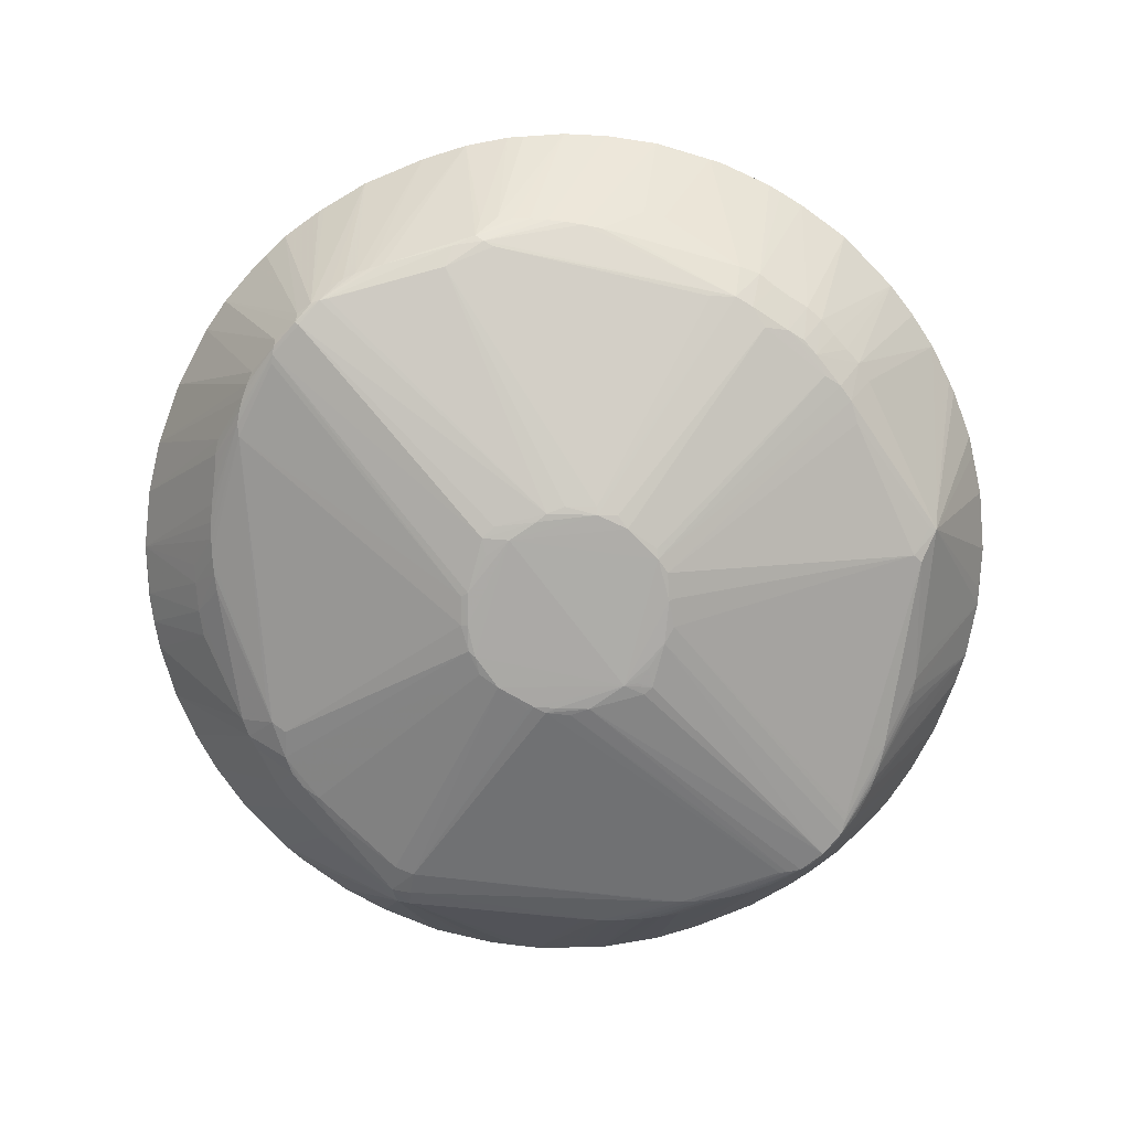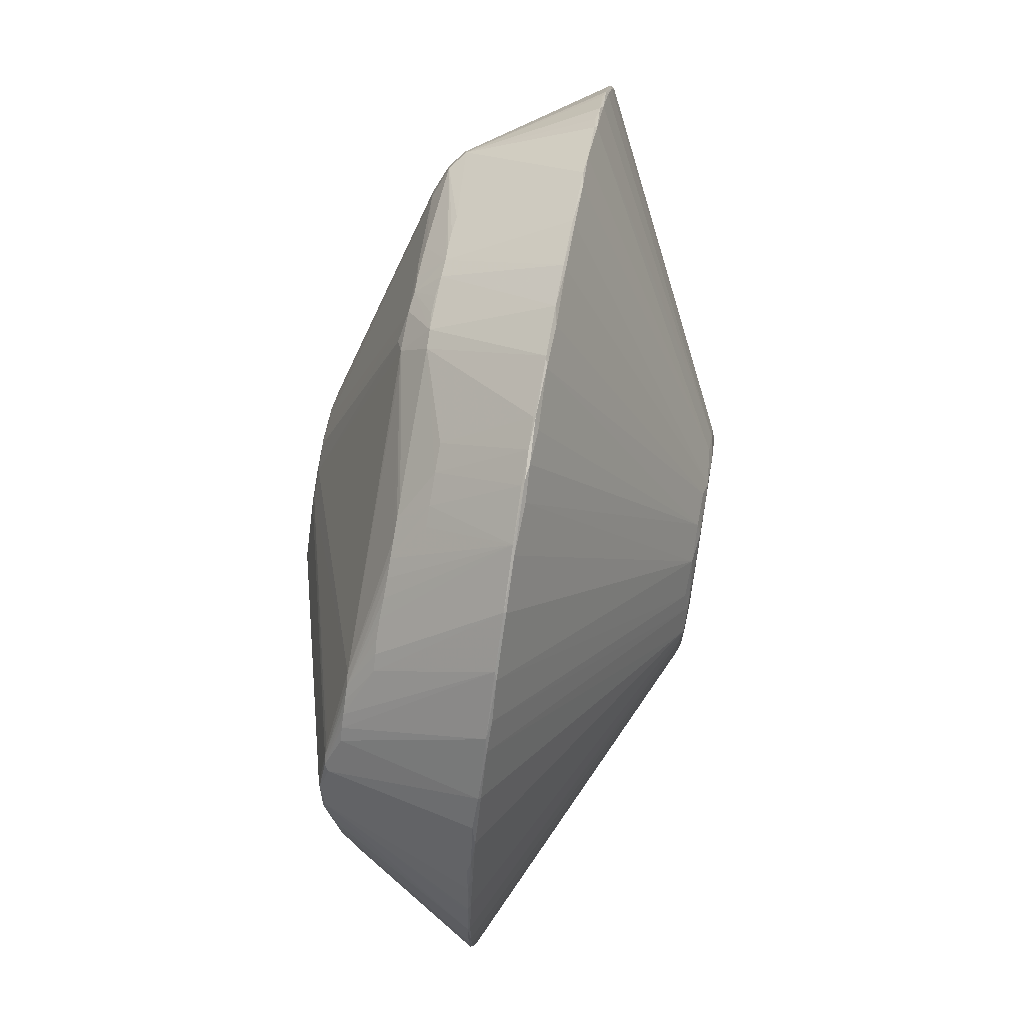
<metadata>
{"format":"obj","ext":"obj","renderer":"f3d","projection":"perspective","resolution":1024,"background":"white","views":[{"elev":-77.1,"azim":-68.6,"up":"+Z"},{"elev":70.2,"azim":-81.1,"up":"+Y"}]}
</metadata>
<code>
v -0.356 0.3557 0.04754
v -0.1315 -0.3567 -0.1078
v -0.2073 -0.3129 -0.1131
v -0.4167 -0.05239 -0.101
v -0.4265 0.1 -0.1101
v -0.3453 0.2547 -0.1094
v 0.02866 0.3604 -0.1124
v 0.1168 0.3563 -0.107
v 0.298 -0.2747 -0.09515
v 0.3454 -0.239 -0.09449
v 0.4092 -0.04626 -0.09435
v 0.3933 0.01284 -0.09494
v -0.09788 0.09038 0.2285
v -0.04688 0.1196 0.2301
v 0.08177 0.09275 0.2289
v 0.103 0.0254 0.2331
v -0.2481 -0.4405 0.0499
v -0.1752 -0.4717 0.05127
v -0.3001 -0.4069 0.04869
v -0.3886 -0.3262 0.04443
v -0.428 -0.2753 0.04557
v -0.4567 -0.2252 0.04495
v -0.4893 -0.1405 0.04634
v -0.5055 -0.07077 0.04322
v -0.508 0.05335 0.04257
v -0.4678 0.2067 0.04225
v -0.3165 0.3955 0.0442
v -0.2666 0.4301 0.04498
v -0.2073 0.461 0.04481
v -0.1488 0.4816 0.04712
v 0.03091 0.499 0.04997
v 0.1349 0.4795 0.05188
v 0.459 -0.1758 0.05824
v -0.1766 -0.3488 -0.104
v -0.25 -0.2954 -0.106
v -0.3985 -0.06739 -0.1082
v -0.4263 0.06938 -0.1099
v -0.3679 0.2339 -0.1092
v -0.3196 0.2721 -0.1093
v -0.1596 0.402 -0.04647
v -0.005559 0.3701 -0.1044
v 0.08054 0.3742 -0.1032
v -0.403 0.1646 -0.1301
v -0.0933 -0.3743 -0.1023
v 0.2414 0.2886 -0.1133
v 0.4029 -0.01687 -0.09462
v 0.3231 -0.2579 -0.09479
v 0.4119 -0.07544 -0.09415
v 0.3682 -0.2137 -0.09661
v 0.391 -0.1627 -0.1147
v -0.1054 0.02887 -0.2079
v 0.09698 -0.04282 -0.2024
v 0.06594 -0.08642 -0.2022
v 0.1085 -0.05588 -0.1996
v 0.3245 0.3721 0.05583
v 0.4415 0.2152 0.05874
v 0.4705 0.1395 0.05965
v 0.4868 -0.05187 0.06091
v 0.4466 -0.2052 0.06074
v 0.4312 -0.2185 0.06519
v 0.2256 -0.4399 0.05827
v 0.02797 -0.4982 0.05506
v -0.02965 -0.499 0.05405
v -0.1333 -0.484 0.05209
v 0.2819 0.3118 -0.08523
v 0.07792 -0.4084 -0.08499
v -0.1377 0.04739 0.2286
v -0.1099 0.04836 0.2307
v -0.004025 0.1347 0.2267
v 0.09282 -0.004926 0.2342
v 0.1097 -0.03317 0.2341
v -0.2413 -0.4389 0.05343
v -0.2731 -0.4226 0.05177
v -0.3309 -0.3803 0.05056
v -0.4076 -0.3014 0.04789
v -0.4541 -0.2246 0.04752
v -0.5058 0.05111 0.04518
v -0.494 0.1195 0.04503
v -0.4736 0.191 0.03837
v -0.4527 0.2329 0.04448
v -0.2662 0.4279 0.04753
v -0.2157 0.455 0.04752
v -0.1663 0.4698 0.05075
v -0.09649 0.4869 0.05238
v 0.1328 0.4772 0.0544
v -0.1455 -0.3906 -0.07681
v -0.1937 -0.3363 -0.1066
v -0.2609 -0.2692 -0.109
v -0.4083 -0.05886 -0.1061
v -0.4269 0.08482 -0.11
v -0.3571 0.2445 -0.1096
v -0.3064 0.2755 -0.1106
v 0.01397 0.3714 -0.1065
v 0.09974 0.3686 -0.1038
v -0.3923 0.1938 -0.1208
v -0.3701 0.207 -0.1261
v -0.3604 0.2112 -0.1259
v 0.1423 0.3551 -0.103
v -0.06733 -0.3719 -0.1037
v 0.2263 0.3053 -0.1115
v 0.3985 -0.002023 -0.09477
v 0.3346 -0.2487 -0.09463
v 0.411 -0.06092 -0.09424
v 0.4008 -0.1318 -0.1109
v 0.4102 -0.1131 -0.09504
v -0.1042 -0.07278 -0.2021
v -0.1131 -0.006043 -0.2069
v -0.09787 0.05903 -0.2062
v -0.0048 0.117 -0.2035
v 0.08132 0.08181 -0.2004
v 0.09218 0.064 -0.2015
v 0.1053 0.01763 -0.202
v 0.08578 -0.06021 -0.2023
v 0.1123 -0.04439 -0.1996
v 0.2281 0.4407 0.05488
v 0.3746 0.3159 0.05956
v 0.4083 0.269 0.06041
v 0.4366 0.219 0.06118
v 0.4626 0.1548 0.06197
v 0.4797 0.0867 0.06258
v 0.479 -0.06194 0.06513
v 0.2155 -0.4418 0.06083
v -0.004396 -0.4973 0.05702
v -0.04596 -0.4911 0.05812
v -0.1817 -0.4668 0.05363
v 0.06866 -0.424 -0.06746
v -0.129 -0.03027 0.2293
v 0.006675 -0.113 0.2324
v 0.06013 -0.08651 0.2338
v 0.07232 -0.06286 0.2341
v 0.1064 -0.05796 0.2305
v 0.1209 0.007214 0.2295
v 0.1009 0.06801 0.2289
v 0.06907 -0.1031 0.228
v -0.03041 -0.1307 0.2278
v -0.05697 -0.1261 0.2257
v -0.08388 -0.1126 0.2255
v -0.1104 -0.09134 0.2247
v -0.1115 0.0936 0.2236
v -0.3762 -0.3376 0.04931
v -0.491 -0.1362 0.04237
v -0.4422 0.2562 0.04021
v -0.3815 0.3323 0.04595
v -0.1187 0.4887 0.0462
v -0.08613 0.4936 0.04577
v 0.4409 -0.214 0.05654
v -0.166 -0.3832 -0.07722
v -0.1567 -0.3559 -0.1046
v -0.2232 -0.3526 -0.07958
v -0.2414 -0.3404 -0.07997
v -0.2326 -0.3087 -0.1074
v -0.3598 -0.2001 -0.07986
v -0.3928 -0.1493 -0.08071
v -0.402 -0.1316 -0.08097
v -0.4249 -0.08167 -0.07879
v -0.4292 -0.06205 -0.07897
v -0.4159 -0.02627 -0.1064
v -0.4248 0.05369 -0.1098
v -0.4251 0.1151 -0.1101
v -0.3328 0.2642 -0.1092
v -0.2787 0.3208 -0.08289
v -0.2616 0.3297 -0.08263
v -0.2052 0.3575 -0.07999
v -0.1861 0.3644 -0.07969
v 0.04528 0.4053 -0.07872
v 0.0664 0.4031 -0.07833
v 0.05824 0.3737 -0.1058
v 0.1298 0.3905 -0.07595
v -0.4151 0.1312 -0.1265
v -0.4134 0.1221 -0.1264
v -0.3987 -0.01003 -0.1199
v -0.114 -0.369 -0.1038
v 0.3872 0.02754 -0.09513
v 0.4065 -0.03161 -0.09448
v 0.3109 -0.2666 -0.09497
v 0.3557 -0.2042 -0.111
v 0.412 -0.08976 -0.09408
v 0.364 -0.1999 -0.1108
v 0.3555 -0.2288 -0.09436
v 0.3828 -0.1857 -0.1081
v -0.1247 0.03866 -0.2039
v -0.1175 -0.01956 -0.2059
v -0.08664 -0.09048 -0.2025
v -0.007342 -0.1181 -0.2023
v 0.301 0.3901 0.05309
v 0.361 0.3336 0.05447
v 0.396 0.2887 0.05533
v 0.46 0.1653 0.05711
v 0.4777 -0.1077 0.05861
v 0.422 -0.253 0.05813
v 0.3524 -0.3397 0.06257
v 0.0338 -0.4883 0.0603
v 0.1502 0.3829 -0.07554
v 0.3815 0.1307 -0.06832
v 0.3894 0.1135 -0.06809
v 0.4079 0.06058 -0.06748
v 0.4123 0.04263 -0.06731
v 0.2925 -0.3027 -0.06766
v 0.278 -0.3139 -0.06786
v 0.2309 -0.3431 -0.06855
v -0.1173 0.07093 0.2291
v -0.1343 -0.0547 0.2251
v -0.04072 0.1328 0.2258
v 0.01269 0.123 0.2309
v 0.05566 0.1167 0.2273
v 0.05229 0.1045 0.2322
v 0.01297 -0.1198 0.2323
v 0.05398 -0.1001 0.2327
v -0.3222 -0.3886 0.04599
v -0.3359 -0.3796 0.04792
v -0.3799 -0.337 0.04658
v -0.4168 -0.2877 0.04321
v -0.4316 -0.2645 0.04812
v -0.4793 -0.165 0.04757
v -0.4768 -0.1805 0.0447
v -0.498 -0.09893 0.04618
v -0.4965 -0.1188 0.04402
v -0.5093 -0.01902 0.04292
v -0.5055 -0.05077 0.04573
v -0.5081 -0.005263 0.04544
v -0.4979 0.108 0.03949
v -0.498 0.1153 0.04244
v -0.4765 0.1752 0.04506
v -0.4859 0.1625 0.04127
v -0.3719 0.3459 0.0436
v -0.4193 0.2901 0.04293
v -0.4174 0.2875 0.04555
v -0.323 0.3881 0.04675
v -0.1525 0.4788 0.0446
v -0.1318 0.4848 0.04959
v -0.0356 0.4982 0.05124
v -0.08528 0.4954 0.04818
v -0.0241 0.501 0.04892
v 0.01225 0.4948 0.05366
v 0.07696 0.4899 0.05349
v 0.07877 0.4928 0.05082
v -0.1868 -0.3761 -0.07644
v -0.2059 -0.3659 -0.07723
v -0.2604 -0.3294 -0.0784
v -0.2759 -0.3115 -0.07904
v -0.3545 -0.2532 -0.04643
v -0.3683 -0.2343 -0.0469
v -0.3717 -0.1835 -0.08016
v -0.3827 -0.1666 -0.08044
v -0.4102 -0.1135 -0.08121
v -0.4179 -0.09683 -0.08049
v -0.309 0.304 -0.08157
v -0.294 0.3137 -0.08195
v -0.2426 0.3404 -0.08116
v -0.2238 0.3497 -0.08028
v -0.1795 0.3947 -0.04679
v -0.1666 0.3703 -0.07937
v -0.1273 0.4117 -0.0459
v -0.1467 0.3754 -0.07904
v -0.09797 0.4181 -0.04545
v 0.004758 0.4086 -0.0765
v 0.02586 0.4092 -0.07711
v 0.08919 0.4025 -0.07594
v 0.1103 0.3983 -0.07515
v -0.41 0.1603 -0.1207
v -0.4153 0.1414 -0.1238
v -0.3865 0.1975 -0.1254
v -0.3789 0.2023 -0.1262
v -0.3991 0.1621 -0.1319
v 0.3952 -0.1072 -0.1108
v 0.3981 -0.1161 -0.1107
v 0.3867 -0.1601 -0.116
v 0.3767 -0.1907 -0.111
v 0.4011 -0.1423 -0.1077
v -0.1175 0.05568 -0.2052
v -0.1171 -0.04092 -0.2036
v -0.06504 0.1017 -0.2031
v -0.06681 0.09277 -0.2053
v -0.09589 -0.07016 -0.2051
v -0.03257 0.1069 -0.2049
v -0.03511 0.1139 -0.2027
v 0.003639 0.1126 -0.2043
v 0.0247 0.1159 -0.2016
v -0.06928 -0.09547 -0.2044
v 0.04534 0.1022 -0.2034
v -0.02558 -0.1141 -0.2035
v -0.03689 -0.117 -0.2015
v 0.0805 0.07369 -0.2026
v 0.02275 -0.1084 -0.2027
v 0.02292 -0.115 -0.2005
v 0.09116 0.05077 -0.2026
v 0.1049 0.03976 -0.2
v 0.09397 -0.02806 -0.204
v 0.05285 -0.1028 -0.1999
v 0.1859 0.4577 0.0554
v 0.2035 0.4533 0.05317
v 0.2821 0.4065 0.05483
v 0.2862 0.4007 0.05745
v 0.3354 0.3582 0.05864
v 0.3732 0.3223 0.05696
v 0.4275 0.2393 0.05615
v 0.4135 0.2659 0.05798
v 0.4766 0.1053 0.05771
v 0.4842 0.07253 0.06018
v 0.488 0.0205 0.06056
v 0.4867 0.01776 0.06314
v 0.4853 -0.03826 0.06338
v 0.4717 -0.1369 0.06094
v 0.4727 -0.118 0.06356
v 0.4552 -0.1737 0.06355
v 0.4027 -0.2768 0.06317
v 0.4239 -0.2493 0.06083
v 0.355 -0.3398 0.06008
v 0.3919 -0.2966 0.0605
v 0.31 -0.3795 0.06205
v 0.3067 -0.384 0.05933
v 0.2803 -0.4056 0.05909
v 0.2675 -0.4122 0.06138
v 0.207 -0.4475 0.05574
v 0.1631 -0.4653 0.05995
v 0.1628 -0.4686 0.05732
v 0.09664 -0.488 0.05623
v 0.04974 -0.494 0.0532
v 0.08783 -0.4875 0.05862
v -0.04242 -0.4967 0.05155
v -0.1096 -0.4866 0.05519
v -0.08968 -0.4932 0.05293
v 0.1716 0.3754 -0.07394
v 0.2545 0.3222 -0.09723
v 0.2752 0.3247 -0.0816
v 0.2652 0.3034 -0.1003
v 0.3964 0.09599 -0.06787
v 0.4026 0.07834 -0.06767
v 0.4158 0.02454 -0.06715
v 0.4184 0.006442 -0.06701
v 0.2629 -0.3243 -0.06808
v 0.2472 -0.334 -0.06831
v 0.1109 -0.386 -0.0953
v 0.08483 -0.4154 -0.08126
v 0.09934 -0.3804 -0.0993
v -0.1253 -0.3984 -0.07523
v -0.1022 -0.4019 -0.07502
v -0.1227 0.001012 0.2302
v -0.09019 0.0873 0.2301
v -0.05938 0.1052 0.2307
v -0.107 -0.07815 0.2298
v -0.08417 -0.09805 0.2308
v -0.007485 0.1205 0.2311
v -0.06416 -0.1113 0.2309
v 0.0949 0.05306 0.233
v 0.1078 0.05203 0.229
v 0.03573 -0.1233 0.2276
v 0.003842 -0.1306 0.2281
v -0.1483 0.003673 0.2233
v -0.1467 0.03365 0.2249
v -0.07879 0.1177 0.2254
v 0.01821 0.1326 0.2258
f 279 274 51
f 203 14 69
f 69 14 343
f 1 225 143
f 208 313 134
f 56 57 188
f 188 195 56
f 325 186 295
f 42 259 94
f 323 325 324
f 291 325 323
f 264 182 169
f 305 71 60
f 304 71 305
f 151 274 183
f 274 279 183
f 51 274 107
f 274 182 107
f 35 274 151
f 4 157 89
f 134 313 310
f 311 308 310
f 313 312 310
f 310 312 311
f 335 176 333
f 333 334 335
f 9 175 331
f 224 260 261
f 77 78 222
f 222 78 224
f 224 261 222
f 222 261 221
f 79 260 224
f 224 26 79
f 79 26 260
f 223 80 26
f 224 78 223
f 223 26 224
f 262 95 38
f 258 259 42
f 84 230 203
f 203 69 231
f 231 84 203
f 203 230 83
f 30 230 144
f 82 83 30
f 30 83 230
f 201 1 143
f 139 1 201
f 228 81 27
f 27 225 228
f 225 1 228
f 228 1 139
f 204 69 343
f 343 206 204
f 204 235 69
f 129 208 71
f 342 128 129
f 68 342 129
f 21 243 242
f 295 117 297
f 324 325 65
f 65 325 295
f 116 294 15
f 295 294 116
f 116 117 295
f 15 294 293
f 71 132 16
f 195 188 327
f 327 12 195
f 98 259 324
f 98 94 259
f 324 45 100
f 100 98 324
f 42 94 167
f 324 259 168
f 104 267 112
f 169 37 90
f 90 5 169
f 90 37 218
f 77 222 25
f 25 222 221
f 221 261 25
f 25 261 169
f 218 220 25
f 25 220 77
f 25 90 218
f 5 90 25
f 158 37 169
f 169 157 158
f 158 157 4
f 51 107 270
f 219 220 218
f 338 342 68
f 338 127 342
f 67 78 77
f 127 338 67
f 67 223 78
f 68 201 67
f 67 338 68
f 80 223 67
f 67 201 143
f 307 309 190
f 306 309 307
f 307 60 306
f 305 60 59
f 59 60 307
f 146 33 59
f 307 190 59
f 59 190 146
f 104 48 177
f 177 105 104
f 177 48 300
f 174 11 104
f 103 48 104
f 104 11 103
f 300 48 103
f 11 174 329
f 301 120 132
f 302 132 71
f 302 301 132
f 171 157 169
f 171 89 157
f 62 334 318
f 10 308 311
f 134 310 191
f 191 310 308
f 191 308 309
f 309 306 191
f 333 176 178
f 178 9 333
f 268 175 178
f 175 9 178
f 44 336 172
f 3 279 282
f 282 2 3
f 151 183 3
f 3 183 279
f 124 135 321
f 63 334 62
f 63 126 334
f 143 225 226
f 225 38 226
f 226 38 95
f 43 95 262
f 43 261 260
f 43 264 169
f 169 261 43
f 144 145 255
f 256 255 145
f 256 145 233
f 42 165 166
f 166 258 42
f 165 258 166
f 232 145 144
f 144 230 232
f 233 145 232
f 232 231 233
f 230 84 232
f 84 231 232
f 339 201 68
f 139 201 351
f 351 228 139
f 81 228 351
f 82 81 351
f 351 14 203
f 351 83 82
f 203 83 351
f 259 258 236
f 234 231 69
f 69 235 234
f 233 231 234
f 74 19 73
f 208 129 207
f 207 129 128
f 344 135 207
f 207 128 342
f 342 344 207
f 71 70 130
f 130 129 71
f 130 70 68
f 68 129 130
f 212 20 21
f 21 242 212
f 56 195 194
f 194 65 56
f 195 65 194
f 296 297 56
f 56 65 296
f 296 65 297
f 295 297 187
f 187 65 295
f 297 65 187
f 326 45 324
f 324 65 326
f 326 65 195
f 55 293 294
f 55 325 185
f 186 325 55
f 295 186 55
f 55 294 295
f 101 196 46
f 12 327 101
f 292 55 185
f 293 55 292
f 185 325 292
f 8 167 94
f 94 98 8
f 98 100 8
f 193 323 324
f 324 168 193
f 291 323 193
f 268 178 53
f 169 5 159
f 159 25 169
f 5 25 159
f 108 273 51
f 51 270 108
f 108 270 273
f 264 270 181
f 181 270 107
f 182 264 181
f 181 107 182
f 4 155 156
f 156 155 217
f 215 217 141
f 141 155 215
f 217 155 141
f 24 219 218
f 218 37 24
f 37 158 24
f 24 158 4
f 24 156 217
f 4 156 24
f 244 243 21
f 21 153 244
f 244 153 89
f 244 35 243
f 244 89 35
f 89 153 154
f 22 76 215
f 22 154 153
f 22 153 21
f 213 22 21
f 76 22 213
f 213 202 76
f 342 127 341
f 127 202 341
f 23 217 215
f 349 202 127
f 146 190 180
f 180 190 309
f 131 60 71
f 131 306 60
f 131 191 306
f 134 191 131
f 131 208 134
f 71 208 131
f 303 304 305
f 305 59 303
f 303 59 33
f 197 196 57
f 197 329 174
f 46 196 197
f 197 174 46
f 11 329 330
f 57 120 299
f 299 301 300
f 120 301 299
f 299 330 329
f 300 103 299
f 299 103 11
f 11 330 299
f 71 304 121
f 121 302 71
f 304 302 121
f 271 182 274
f 271 171 182
f 89 171 36
f 35 89 36
f 36 88 35
f 169 182 170
f 170 171 169
f 182 171 170
f 123 135 124
f 123 63 62
f 124 63 123
f 268 10 102
f 311 312 102
f 102 10 311
f 49 10 268
f 268 180 49
f 309 308 49
f 49 180 309
f 332 334 333
f 332 200 334
f 333 9 332
f 332 9 331
f 66 335 334
f 66 99 335
f 66 334 44
f 44 99 66
f 136 135 344
f 124 321 322
f 322 63 124
f 227 226 80
f 80 67 227
f 227 67 143
f 143 226 227
f 26 80 142
f 80 226 142
f 142 226 95
f 95 43 142
f 260 26 142
f 142 43 260
f 93 167 7
f 93 7 276
f 257 165 42
f 42 167 257
f 257 256 233
f 167 93 257
f 257 93 256
f 257 258 165
f 256 93 254
f 343 14 340
f 14 339 340
f 340 339 68
f 340 206 343
f 68 70 340
f 340 70 206
f 201 339 13
f 13 351 201
f 13 339 14
f 14 351 13
f 31 236 258
f 258 257 31
f 31 257 233
f 233 234 31
f 235 236 31
f 31 234 235
f 19 209 239
f 149 238 239
f 239 238 19
f 20 240 239
f 239 35 151
f 239 240 35
f 17 73 19
f 72 73 17
f 19 238 17
f 17 238 237
f 72 344 137
f 137 73 72
f 137 344 342
f 137 342 74
f 74 73 137
f 205 204 206
f 205 206 15
f 15 293 205
f 235 204 85
f 85 236 235
f 315 207 319
f 319 123 62
f 173 12 45
f 45 326 173
f 195 12 173
f 173 326 195
f 119 57 56
f 119 346 132
f 119 120 57
f 132 120 119
f 15 206 345
f 345 16 132
f 132 346 345
f 206 70 345
f 345 70 71
f 71 16 345
f 133 116 15
f 117 116 133
f 15 345 133
f 133 345 346
f 196 101 328
f 328 101 327
f 57 196 328
f 328 188 57
f 328 327 188
f 12 101 265
f 45 12 111
f 12 265 111
f 111 265 287
f 111 287 112
f 335 99 184
f 184 99 44
f 289 178 176
f 289 53 178
f 176 335 289
f 245 22 215
f 154 22 245
f 4 89 245
f 89 154 245
f 74 342 138
f 342 341 138
f 138 140 74
f 215 76 214
f 214 23 215
f 76 202 214
f 202 23 214
f 127 67 350
f 350 349 127
f 77 220 350
f 350 67 77
f 220 219 350
f 219 349 350
f 216 23 202
f 202 349 216
f 216 349 219
f 217 23 216
f 216 24 217
f 219 24 216
f 58 302 304
f 304 303 58
f 58 303 189
f 58 177 300
f 105 177 58
f 300 301 58
f 301 302 58
f 269 303 33
f 189 303 269
f 269 58 189
f 104 105 269
f 105 58 269
f 329 197 298
f 298 299 329
f 298 197 57
f 57 299 298
f 106 36 171
f 106 271 274
f 171 271 106
f 88 36 106
f 274 35 106
f 35 88 106
f 61 312 313
f 313 122 61
f 334 200 61
f 200 332 61
f 331 312 61
f 61 332 331
f 347 207 315
f 315 122 347
f 208 207 347
f 313 208 347
f 347 122 313
f 331 175 199
f 199 312 331
f 308 10 179
f 179 49 308
f 10 49 179
f 87 3 2
f 151 3 87
f 87 238 149
f 125 321 135
f 135 136 125
f 125 136 344
f 125 344 72
f 72 17 125
f 337 322 336
f 126 322 337
f 334 126 337
f 44 334 337
f 337 336 44
f 126 63 320
f 320 322 126
f 63 322 320
f 336 322 64
f 64 322 321
f 321 125 64
f 27 81 28
f 28 81 82
f 247 6 27
f 27 28 247
f 247 28 248
f 91 225 27
f 27 6 91
f 91 38 225
f 262 38 91
f 91 6 262
f 251 40 163
f 163 40 164
f 144 255 253
f 255 256 253
f 256 254 253
f 96 97 272
f 241 240 20
f 20 212 241
f 241 212 242
f 243 35 152
f 35 240 152
f 152 242 243
f 152 241 242
f 240 241 152
f 210 239 209
f 74 140 210
f 210 19 74
f 210 209 19
f 204 205 352
f 352 205 290
f 352 85 204
f 290 85 352
f 115 205 293
f 290 205 115
f 291 290 115
f 293 292 115
f 115 325 291
f 115 292 325
f 32 290 291
f 32 85 290
f 291 193 32
f 236 85 32
f 32 193 168
f 259 236 32
f 32 168 259
f 348 319 207
f 348 207 135
f 135 123 348
f 62 318 317
f 317 319 62
f 317 318 334
f 315 319 317
f 346 119 118
f 118 133 346
f 118 119 56
f 117 133 118
f 56 297 118
f 118 297 117
f 266 101 46
f 266 265 101
f 46 174 266
f 266 174 104
f 104 112 266
f 112 287 266
f 287 265 266
f 167 8 278
f 278 8 100
f 280 278 100
f 280 100 45
f 44 172 281
f 281 184 44
f 281 172 2
f 281 2 282
f 282 279 281
f 281 279 51
f 51 288 281
f 53 289 284
f 184 281 284
f 284 288 53
f 284 281 288
f 215 155 246
f 246 245 215
f 246 155 4
f 4 245 246
f 75 138 341
f 140 138 75
f 202 213 75
f 75 341 202
f 75 213 21
f 21 20 75
f 50 269 33
f 50 33 146
f 146 180 50
f 50 180 268
f 50 267 104
f 104 269 50
f 268 53 50
f 53 54 50
f 334 61 314
f 316 122 315
f 316 61 122
f 315 317 316
f 316 314 61
f 316 317 334
f 334 314 316
f 47 199 175
f 47 175 268
f 268 102 47
f 86 147 148
f 148 172 336
f 336 86 148
f 2 172 148
f 148 87 2
f 148 147 237
f 149 239 150
f 150 87 149
f 150 239 151
f 151 87 150
f 336 64 18
f 18 86 336
f 18 64 125
f 18 147 86
f 18 125 17
f 237 147 18
f 18 17 237
f 29 28 82
f 248 28 29
f 82 30 29
f 163 250 29
f 29 250 249
f 249 162 29
f 40 251 29
f 29 251 163
f 39 162 249
f 249 250 39
f 39 250 163
f 160 247 248
f 6 247 160
f 248 39 160
f 41 254 93
f 252 164 40
f 40 253 252
f 252 253 254
f 254 41 252
f 252 41 164
f 20 239 211
f 239 210 211
f 211 210 140
f 211 75 20
f 140 75 211
f 123 319 192
f 192 348 123
f 319 348 192
f 277 288 51
f 280 288 277
f 278 280 277
f 110 280 45
f 114 288 112
f 54 288 114
f 114 112 267
f 267 50 114
f 114 50 54
f 113 54 53
f 53 288 113
f 286 111 112
f 112 288 286
f 285 289 335
f 285 284 289
f 335 184 285
f 184 284 285
f 312 199 198
f 199 47 198
f 198 102 312
f 198 47 102
f 34 148 237
f 87 148 34
f 237 238 34
f 238 87 34
f 248 29 161
f 161 29 162
f 161 39 248
f 162 39 161
f 229 29 30
f 40 29 229
f 229 253 40
f 229 30 144
f 144 253 229
f 163 164 92
f 92 39 163
f 164 41 92
f 92 41 93
f 92 93 276
f 276 272 92
f 272 97 92
f 97 96 92
f 96 39 92
f 263 39 96
f 263 160 39
f 262 6 263
f 6 160 263
f 263 43 262
f 264 43 263
f 273 270 263
f 263 270 264
f 263 272 273
f 263 96 272
f 51 273 275
f 275 277 51
f 275 272 276
f 273 272 275
f 52 288 54
f 54 113 52
f 52 113 288
f 283 288 280
f 283 286 288
f 111 286 283
f 280 110 283
f 45 111 283
f 283 110 45
f 109 275 276
f 277 275 109
f 276 7 109
f 7 167 109
f 167 278 109
f 278 277 109

</code>
